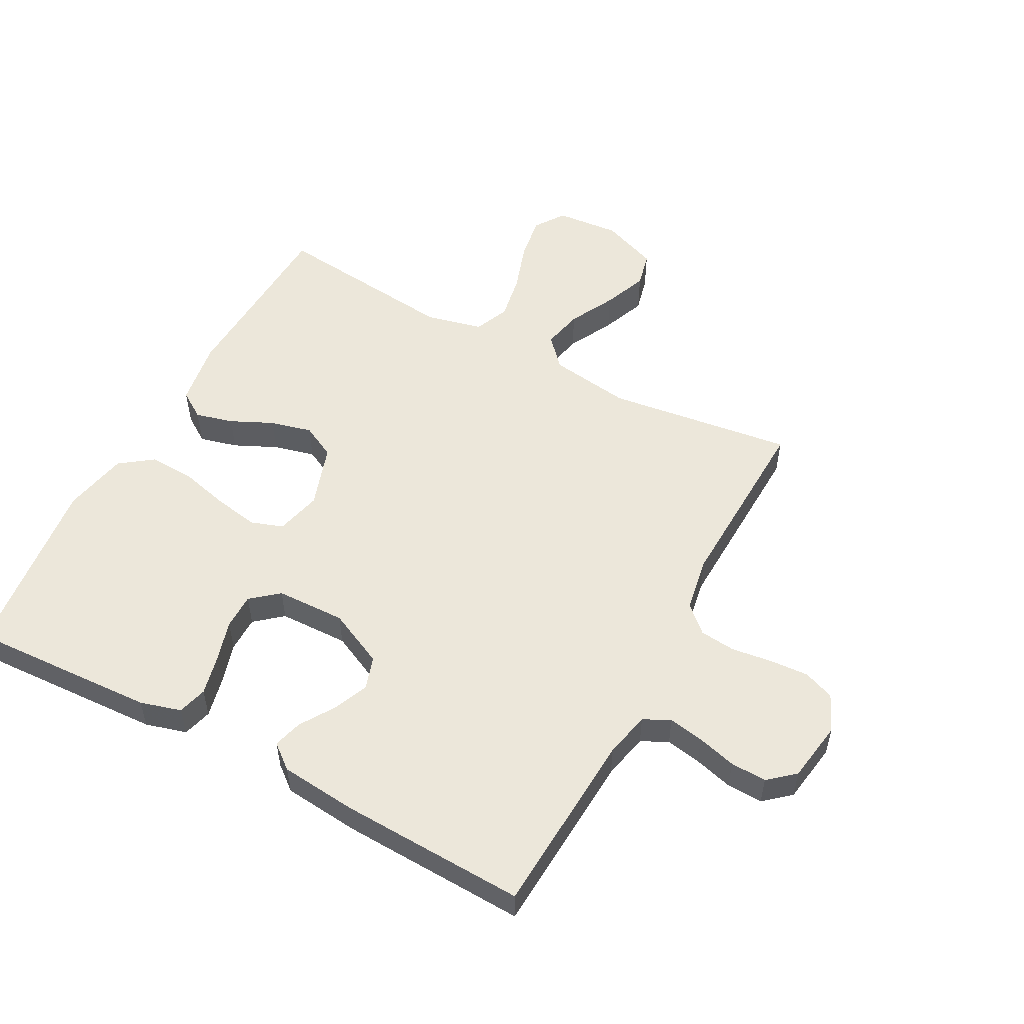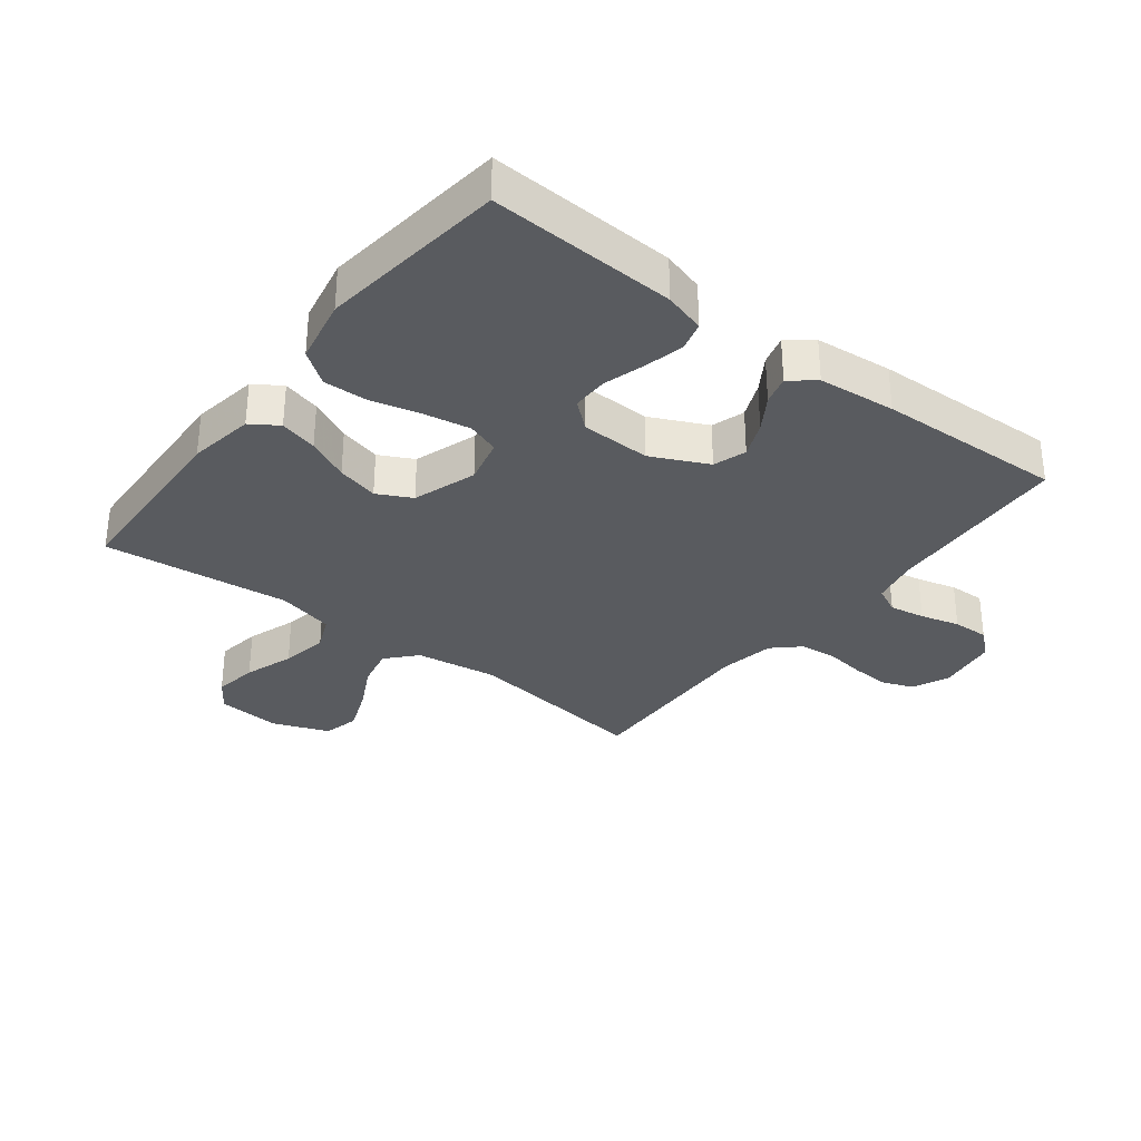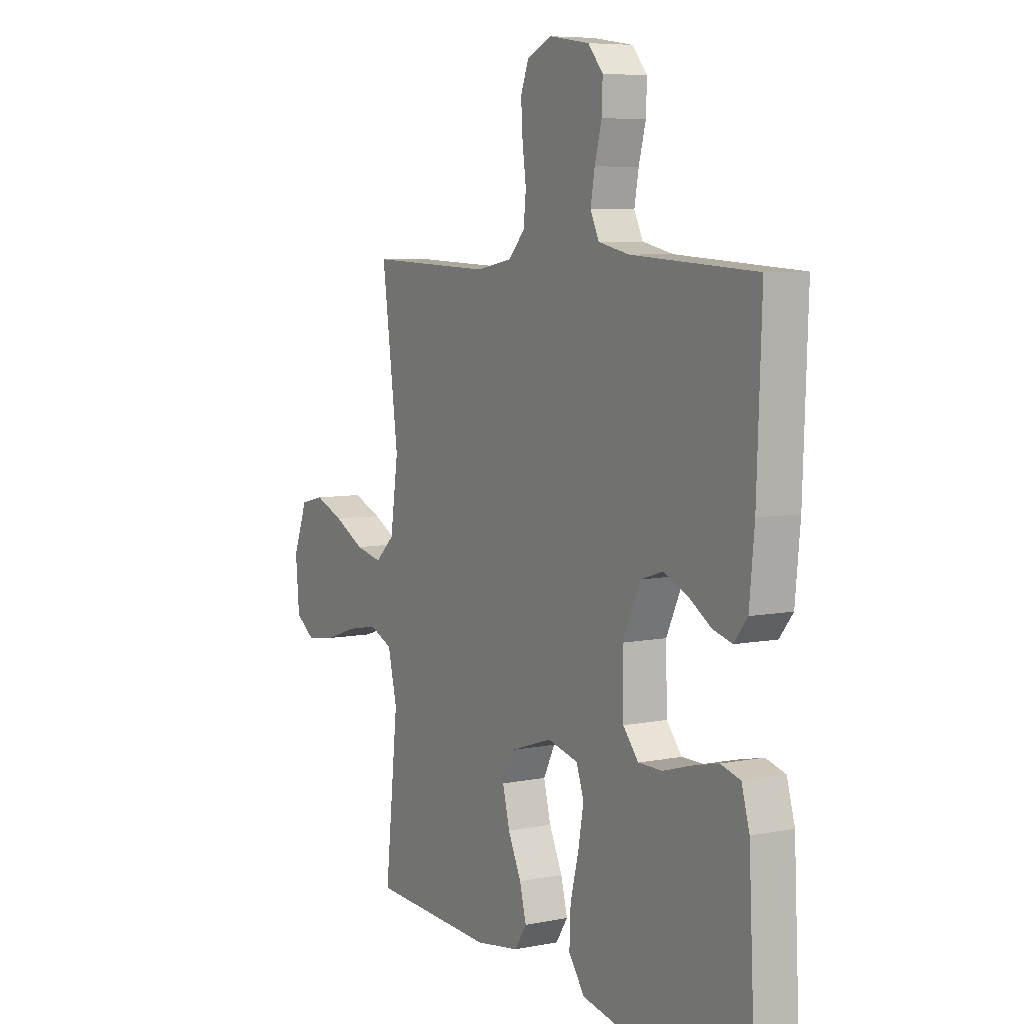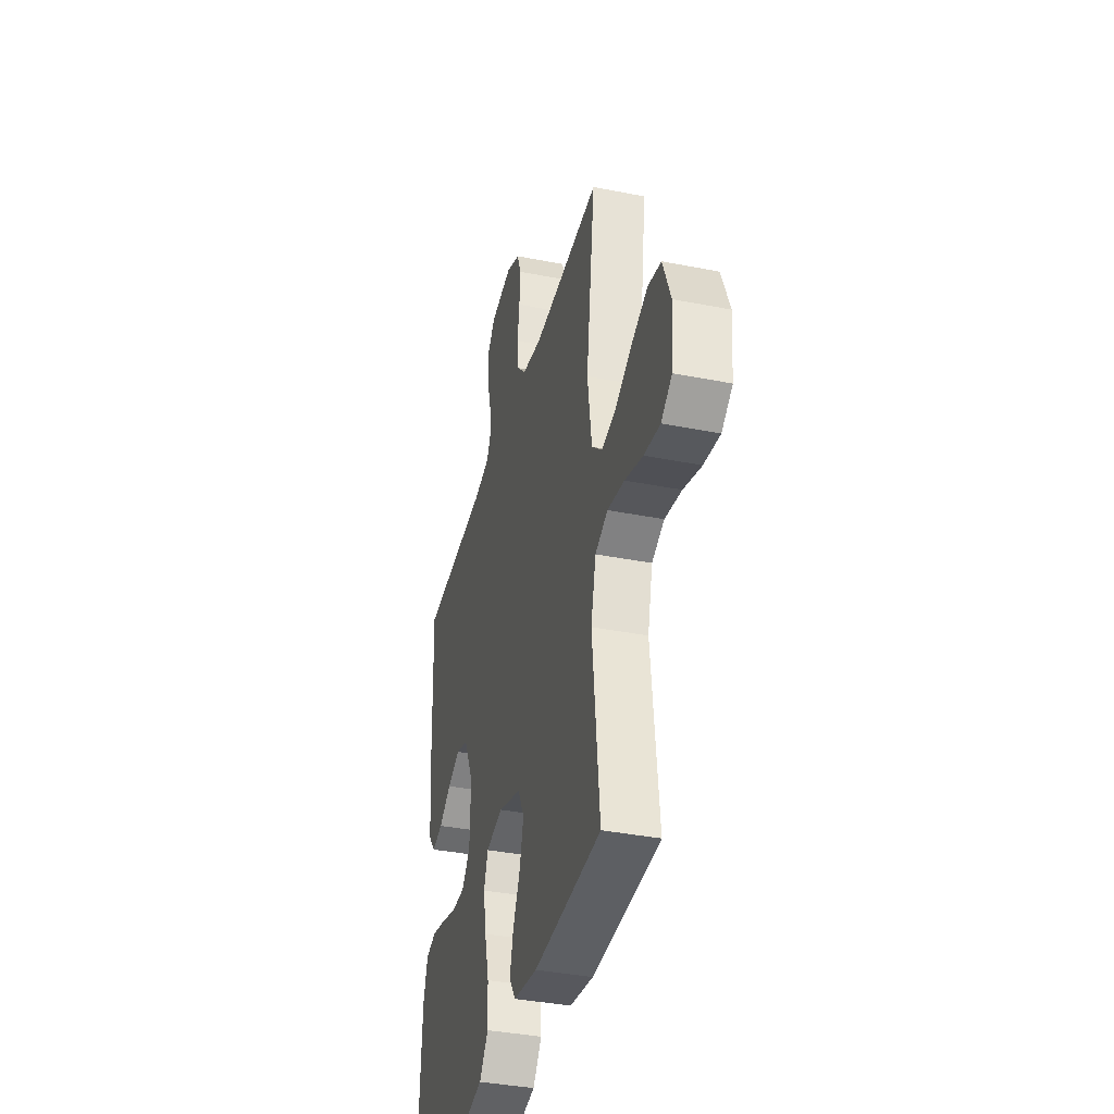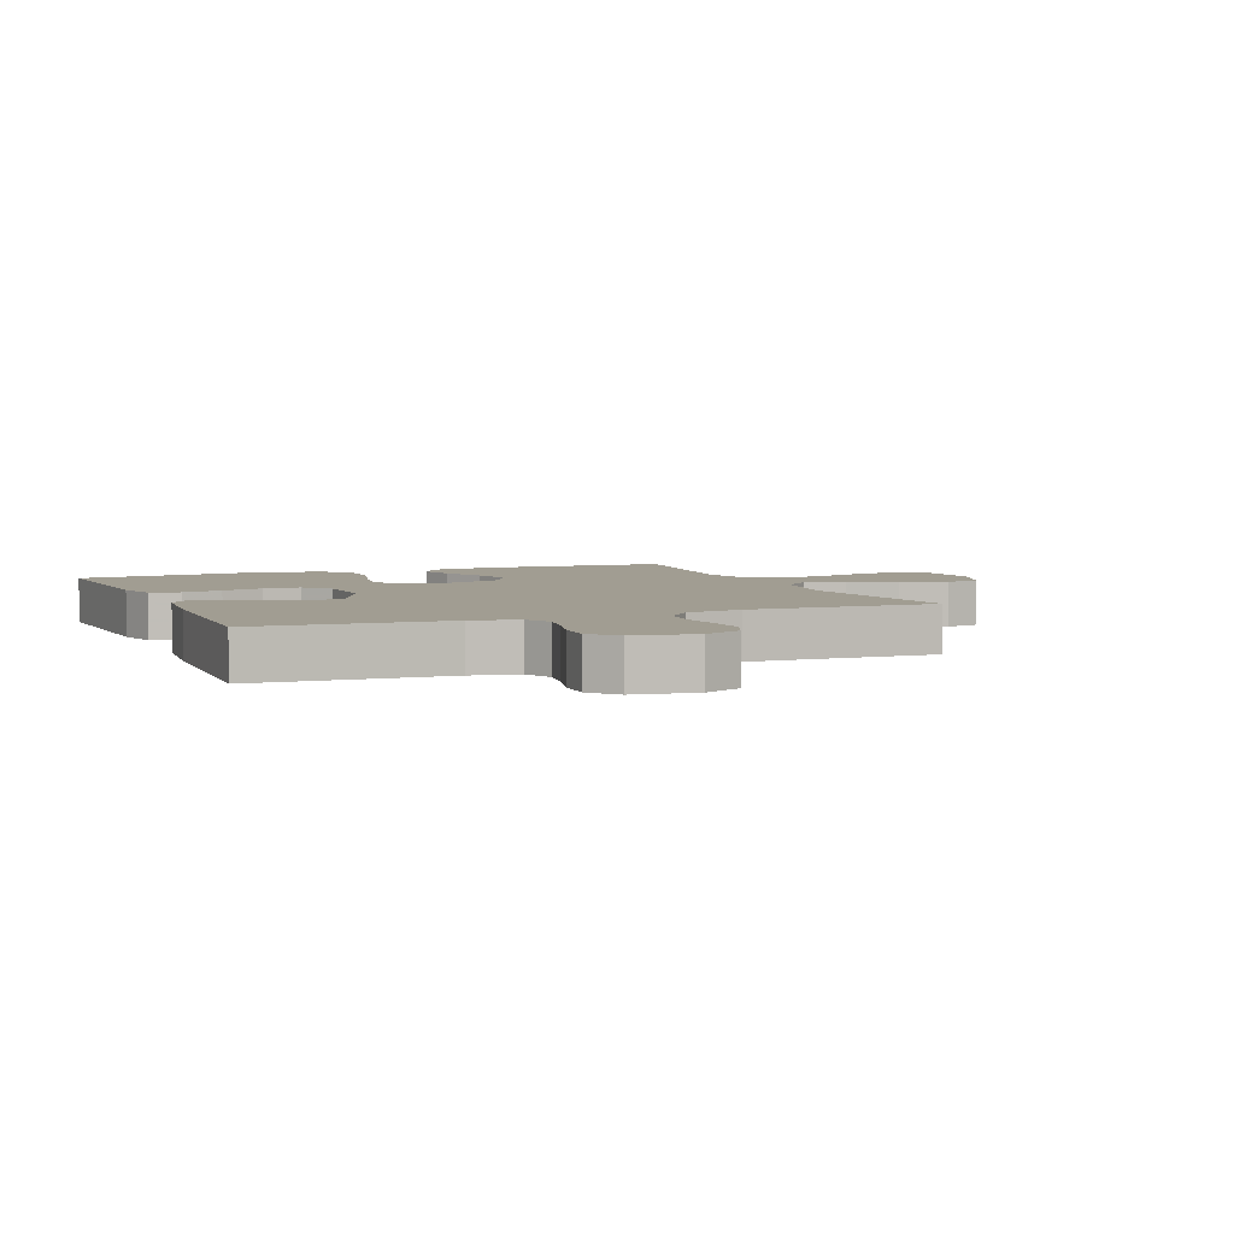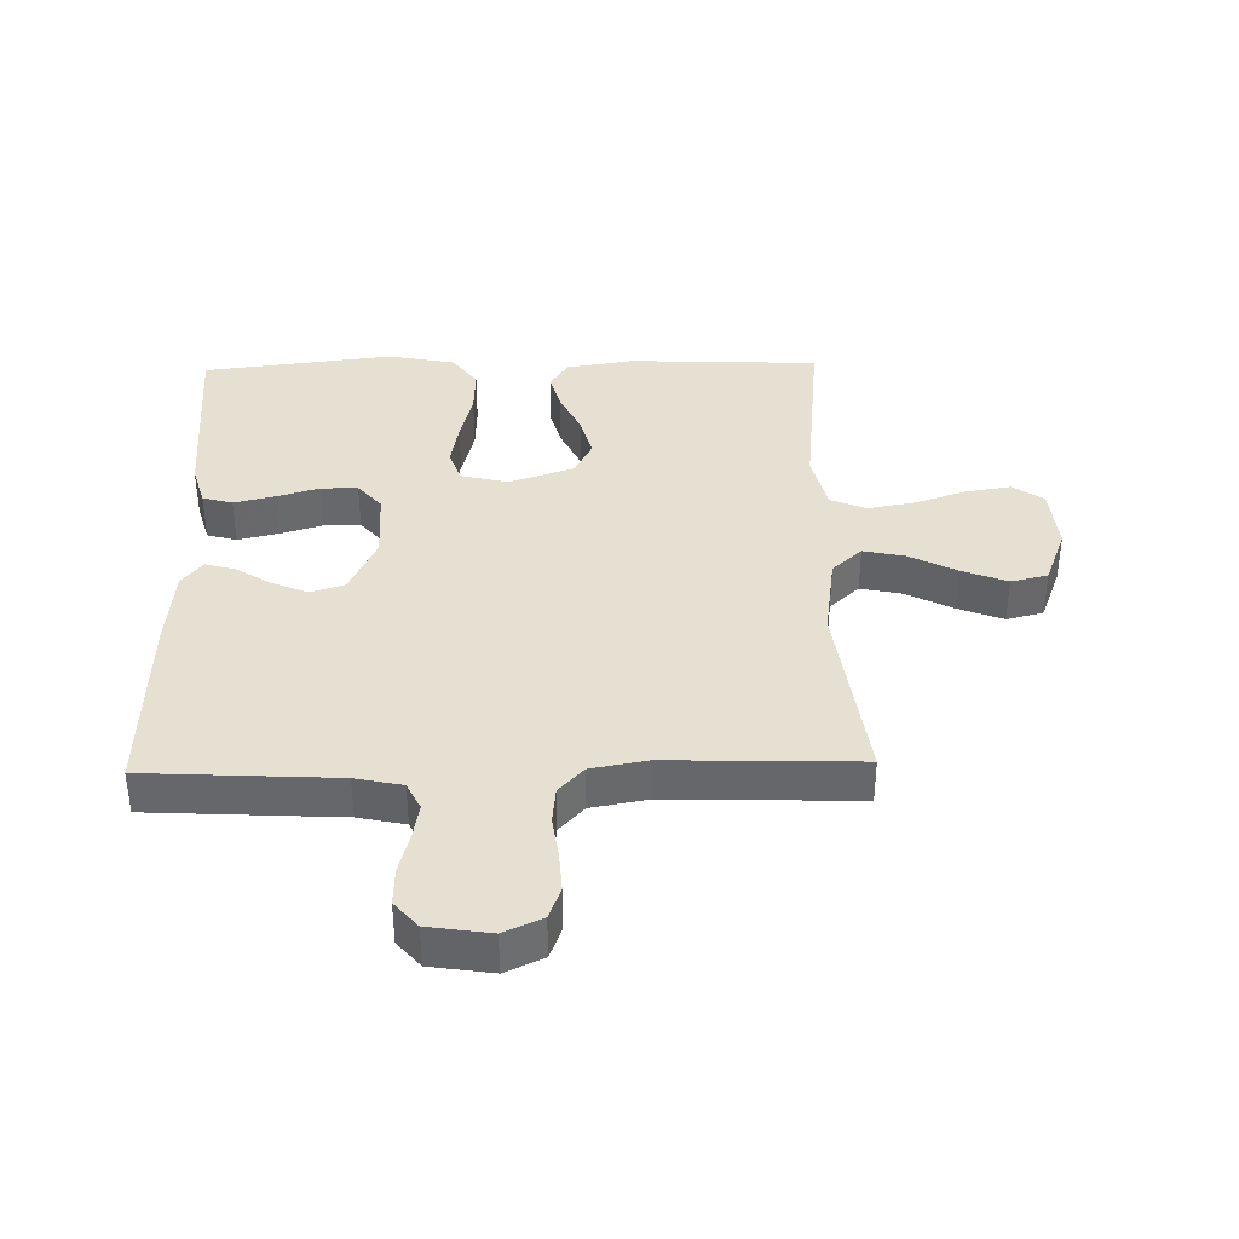
<metadata>
{"format":"obj","ext":"obj","renderer":"f3d","projection":"perspective","resolution":1024,"background":"white","views":[{"elev":53.5,"azim":-61.7,"up":"+Y"},{"elev":-32.2,"azim":-127.7,"up":"+Y"},{"elev":6.8,"azim":-120.2,"up":"+Z"},{"elev":-37.6,"azim":75.8,"up":"+Z"},{"elev":4.6,"azim":-22.4,"up":"+Y"},{"elev":37.8,"azim":-1.3,"up":"+Y"}]}
</metadata>
<code>
v -0.5 0.07 0.5
v -0.2 0.07 0.517
v -0.126 0.07 0.533
v -0.105 0.07 0.576
v -0.115 0.07 0.633
v -0.132 0.07 0.696
v -0.134 0.07 0.754
v -0.098 0.07 0.796
v 0 0.07 0.811
v 0.06 0.07 0.784
v 0.079 0.07 0.734
v 0.075 0.07 0.671
v 0.066 0.07 0.606
v 0.072 0.07 0.548
v 0.111 0.07 0.506
v 0.2 0.07 0.49
v 0.5 0.07 0.5
v 0.46 0.07 0.2
v 0.479 0.07 0.068
v 0.526 0.07 0.025
v 0.591 0.07 0.039
v 0.665 0.07 0.077
v 0.736 0.07 0.105
v 0.794 0.07 0.091
v 0.829 0.07 0
v 0.82 0.07 -0.103
v 0.772 0.07 -0.136
v 0.701 0.07 -0.125
v 0.621 0.07 -0.098
v 0.546 0.07 -0.084
v 0.49 0.07 -0.108
v 0.468 0.07 -0.2
v 0.5 0.07 -0.5
v 0.2 0.07 -0.513
v 0.094 0.07 -0.496
v 0.065 0.07 -0.452
v 0.081 0.07 -0.391
v 0.113 0.07 -0.323
v 0.13 0.07 -0.256
v 0.102 0.07 -0.201
v 0 0.07 -0.167
v -0.074 0.07 -0.185
v -0.092 0.07 -0.237
v -0.079 0.07 -0.31
v -0.059 0.07 -0.389
v -0.056 0.07 -0.462
v -0.095 0.07 -0.515
v -0.2 0.07 -0.536
v -0.5 0.07 -0.5
v -0.485 0.07 -0.2
v -0.466 0.07 -0.134
v -0.419 0.07 -0.121
v -0.355 0.07 -0.136
v -0.288 0.07 -0.156
v -0.23 0.07 -0.156
v -0.193 0.07 -0.112
v -0.19 0.07 0
v -0.233 0.07 0.091
v -0.286 0.07 0.108
v -0.343 0.07 0.084
v -0.398 0.07 0.049
v -0.445 0.07 0.036
v -0.477 0.07 0.076
v -0.489 0.07 0.2
v -0.5 0 0.5
v -0.2 0 0.517
v -0.126 0 0.533
v -0.105 0 0.576
v -0.115 0 0.633
v -0.132 0 0.696
v -0.134 0 0.754
v -0.098 0 0.796
v 0 0 0.811
v 0.06 0 0.784
v 0.079 0 0.734
v 0.075 0 0.671
v 0.066 0 0.606
v 0.072 0 0.548
v 0.111 0 0.506
v 0.2 0 0.49
v 0.5 0 0.5
v 0.46 0 0.2
v 0.479 0 0.068
v 0.526 0 0.025
v 0.591 0 0.039
v 0.665 0 0.077
v 0.736 0 0.105
v 0.794 0 0.091
v 0.829 0 0
v 0.82 0 -0.103
v 0.772 0 -0.136
v 0.701 0 -0.125
v 0.621 0 -0.098
v 0.546 0 -0.084
v 0.49 0 -0.108
v 0.468 0 -0.2
v 0.5 0 -0.5
v 0.2 0 -0.513
v 0.094 0 -0.496
v 0.065 0 -0.452
v 0.081 0 -0.391
v 0.113 0 -0.323
v 0.13 0 -0.256
v 0.102 0 -0.201
v 0 0 -0.167
v -0.074 0 -0.185
v -0.092 0 -0.237
v -0.079 0 -0.31
v -0.059 0 -0.389
v -0.056 0 -0.462
v -0.095 0 -0.515
v -0.2 0 -0.536
v -0.5 0 -0.5
v -0.485 0 -0.2
v -0.466 0 -0.134
v -0.419 0 -0.121
v -0.355 0 -0.136
v -0.288 0 -0.156
v -0.23 0 -0.156
v -0.193 0 -0.112
v -0.19 0 0
v -0.233 0 0.091
v -0.286 0 0.108
v -0.343 0 0.084
v -0.398 0 0.049
v -0.445 0 0.036
v -0.477 0 0.076
v -0.489 0 0.2
f 64 1 2
f 63 64 2
f 62 63 2
f 61 62 2
f 60 61 2
f 59 60 2 3
f 58 59 3 4
f 57 58 4
f 56 57 4
f 52 53 54
f 51 52 54
f 50 51 54
f 49 50 54
f 48 49 54
f 47 48 54
f 46 47 54
f 45 46 54
f 44 45 54
f 43 44 54 55
f 42 43 55 56
f 36 37 38
f 35 36 38
f 34 35 38
f 33 34 38
f 32 33 38
f 31 32 38 39
f 30 31 39 40
f 27 28 29
f 26 27 29
f 25 26 29
f 24 25 29
f 23 24 29
f 22 23 29
f 21 22 29
f 20 21 29 30
f 30 40 41
f 20 30 41
f 19 20 41
f 16 17 18
f 41 42 56
f 19 41 56
f 18 19 56
f 16 18 56
f 15 16 56
f 11 12 13
f 10 11 13
f 9 10 13
f 8 9 13
f 7 8 13
f 6 7 13
f 5 6 13
f 14 15 56 4
f 4 5 13 14
f 66 65 128
f 66 128 127
f 66 127 126
f 66 126 125
f 66 125 124
f 67 66 124 123
f 68 67 123 122
f 68 122 121
f 68 121 120
f 118 117 116
f 118 116 115
f 118 115 114
f 118 114 113
f 118 113 112
f 118 112 111
f 118 111 110
f 118 110 109
f 118 109 108
f 119 118 108 107
f 120 119 107 106
f 102 101 100
f 102 100 99
f 102 99 98
f 102 98 97
f 102 97 96
f 103 102 96 95
f 104 103 95 94
f 93 92 91
f 93 91 90
f 93 90 89
f 93 89 88
f 93 88 87
f 93 87 86
f 93 86 85
f 94 93 85 84
f 105 104 94
f 105 94 84
f 105 84 83
f 82 81 80
f 120 106 105
f 120 105 83
f 120 83 82
f 120 82 80
f 120 80 79
f 77 76 75
f 77 75 74
f 77 74 73
f 77 73 72
f 77 72 71
f 77 71 70
f 77 70 69
f 68 120 79 78
f 78 77 69 68
f 1 65 66 2
f 2 66 67 3
f 3 67 68 4
f 4 68 69 5
f 5 69 70 6
f 6 70 71 7
f 7 71 72 8
f 8 72 73 9
f 9 73 74 10
f 10 74 75 11
f 11 75 76 12
f 12 76 77 13
f 13 77 78 14
f 14 78 79 15
f 15 79 80 16
f 16 80 81 17
f 17 81 82 18
f 18 82 83 19
f 19 83 84 20
f 20 84 85 21
f 21 85 86 22
f 22 86 87 23
f 23 87 88 24
f 24 88 89 25
f 25 89 90 26
f 26 90 91 27
f 27 91 92 28
f 28 92 93 29
f 29 93 94 30
f 30 94 95 31
f 31 95 96 32
f 32 96 97 33
f 33 97 98 34
f 34 98 99 35
f 35 99 100 36
f 36 100 101 37
f 37 101 102 38
f 38 102 103 39
f 39 103 104 40
f 40 104 105 41
f 41 105 106 42
f 42 106 107 43
f 43 107 108 44
f 44 108 109 45
f 45 109 110 46
f 46 110 111 47
f 47 111 112 48
f 48 112 113 49
f 49 113 114 50
f 50 114 115 51
f 51 115 116 52
f 52 116 117 53
f 53 117 118 54
f 54 118 119 55
f 55 119 120 56
f 56 120 121 57
f 57 121 122 58
f 58 122 123 59
f 59 123 124 60
f 60 124 125 61
f 61 125 126 62
f 62 126 127 63
f 63 127 128 64
f 64 128 65 1

</code>
